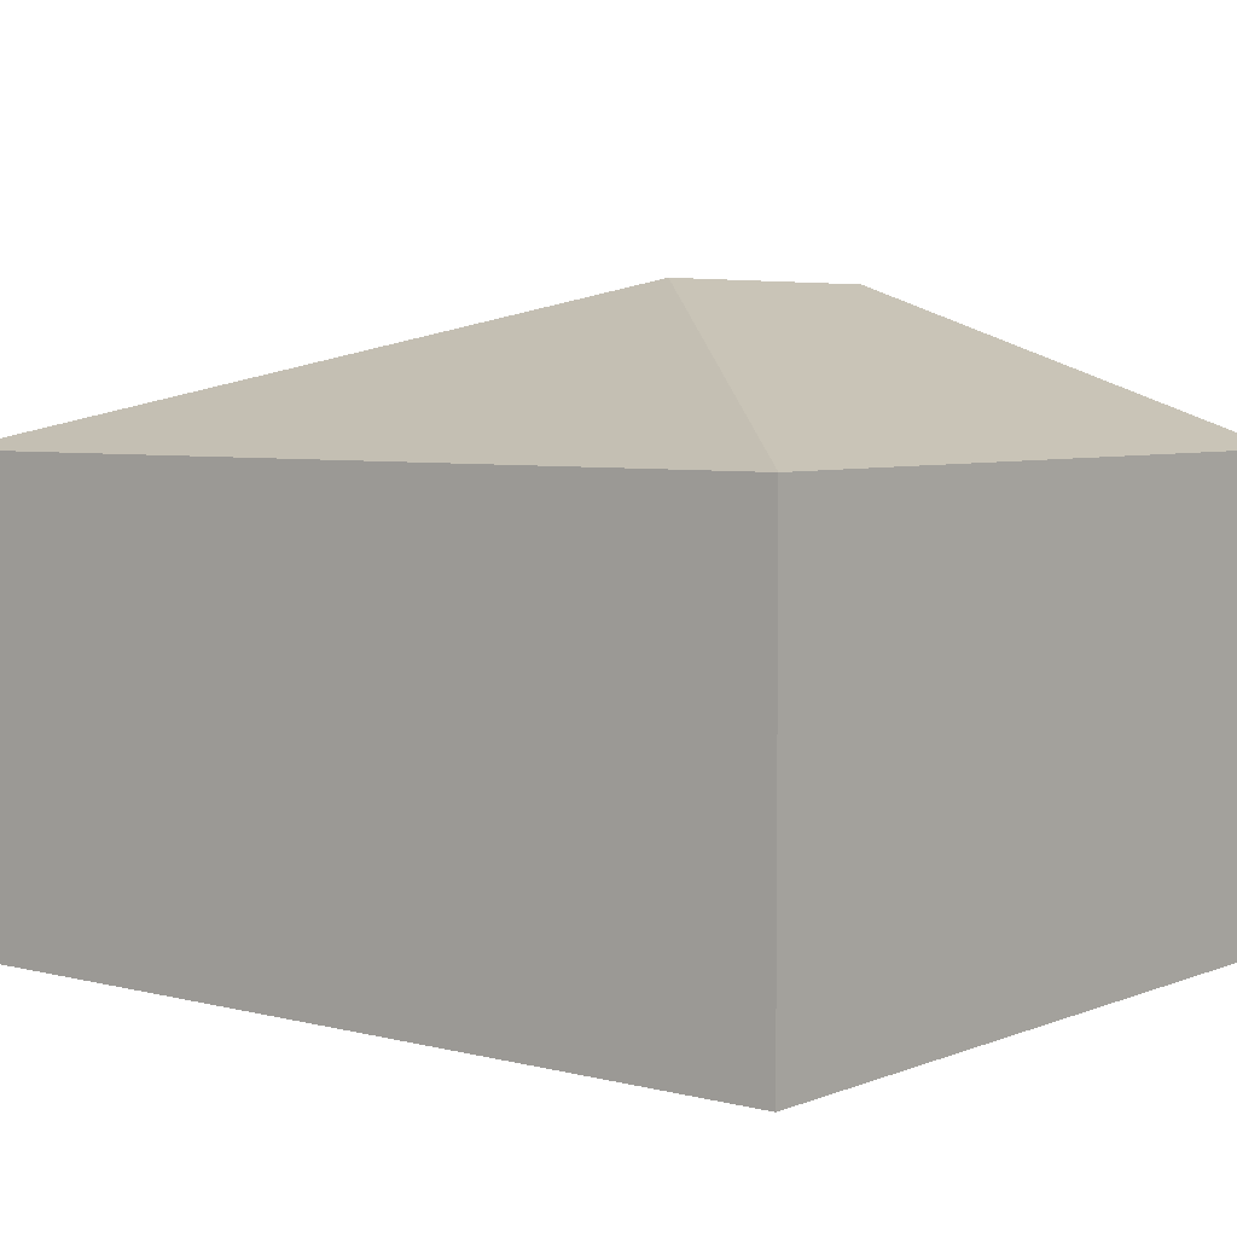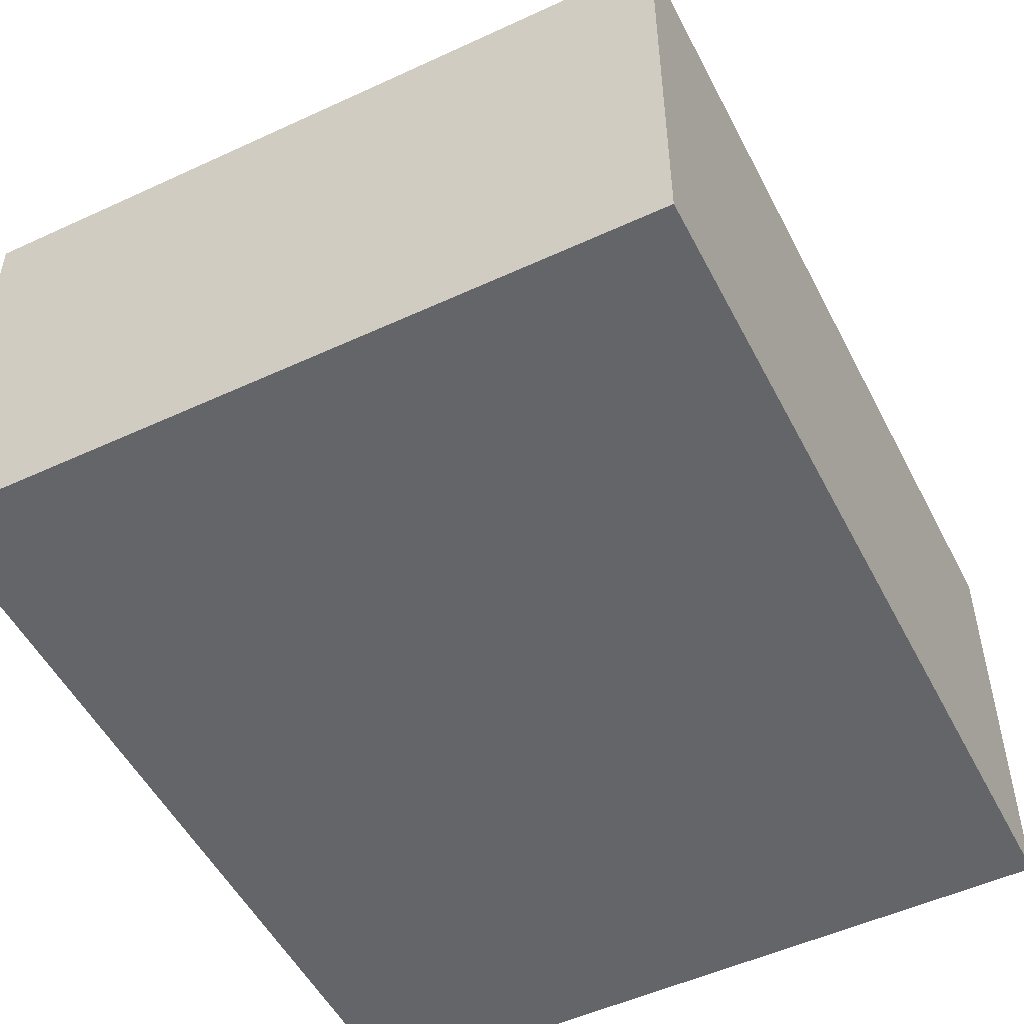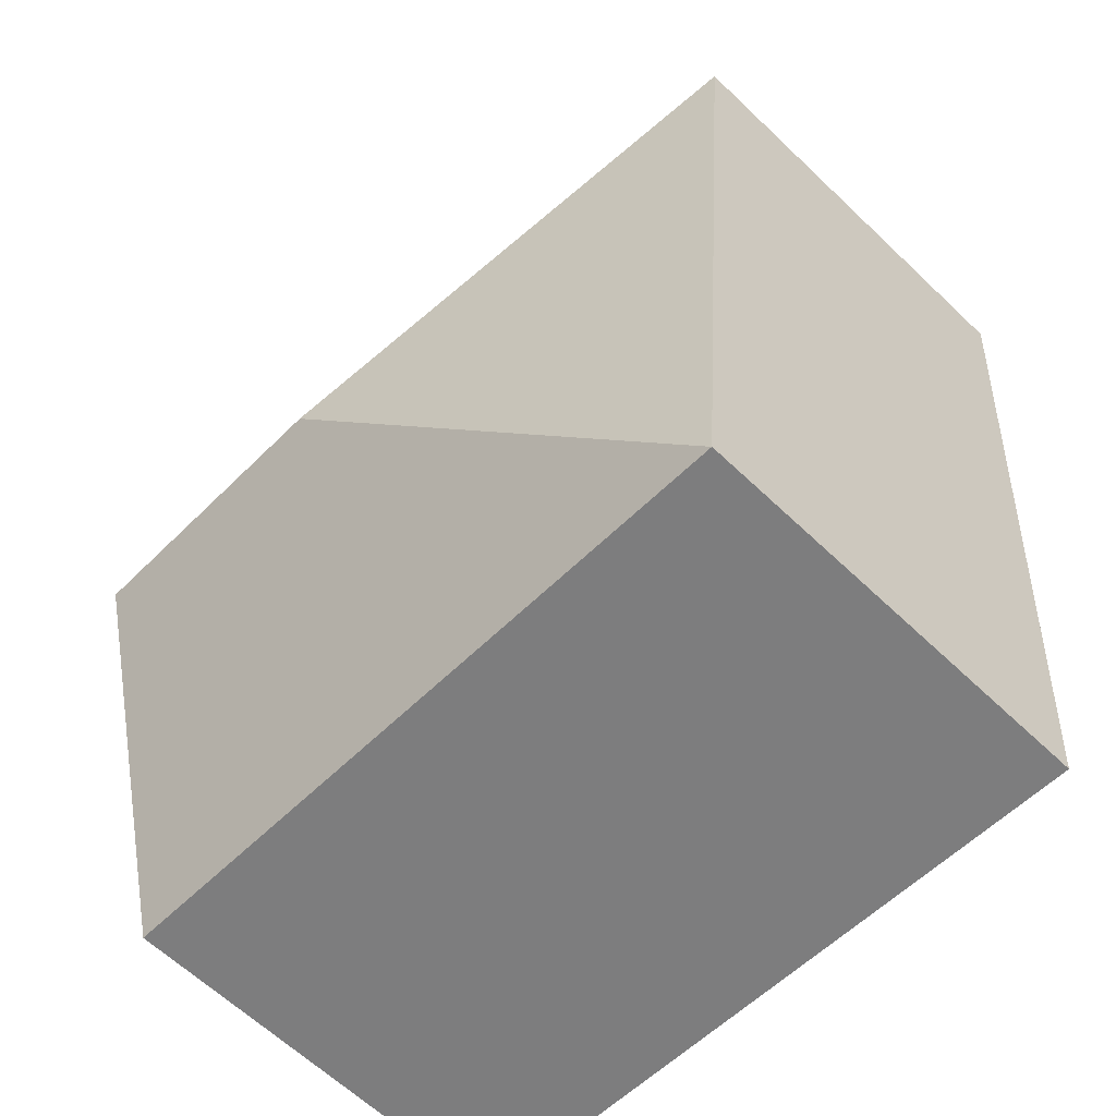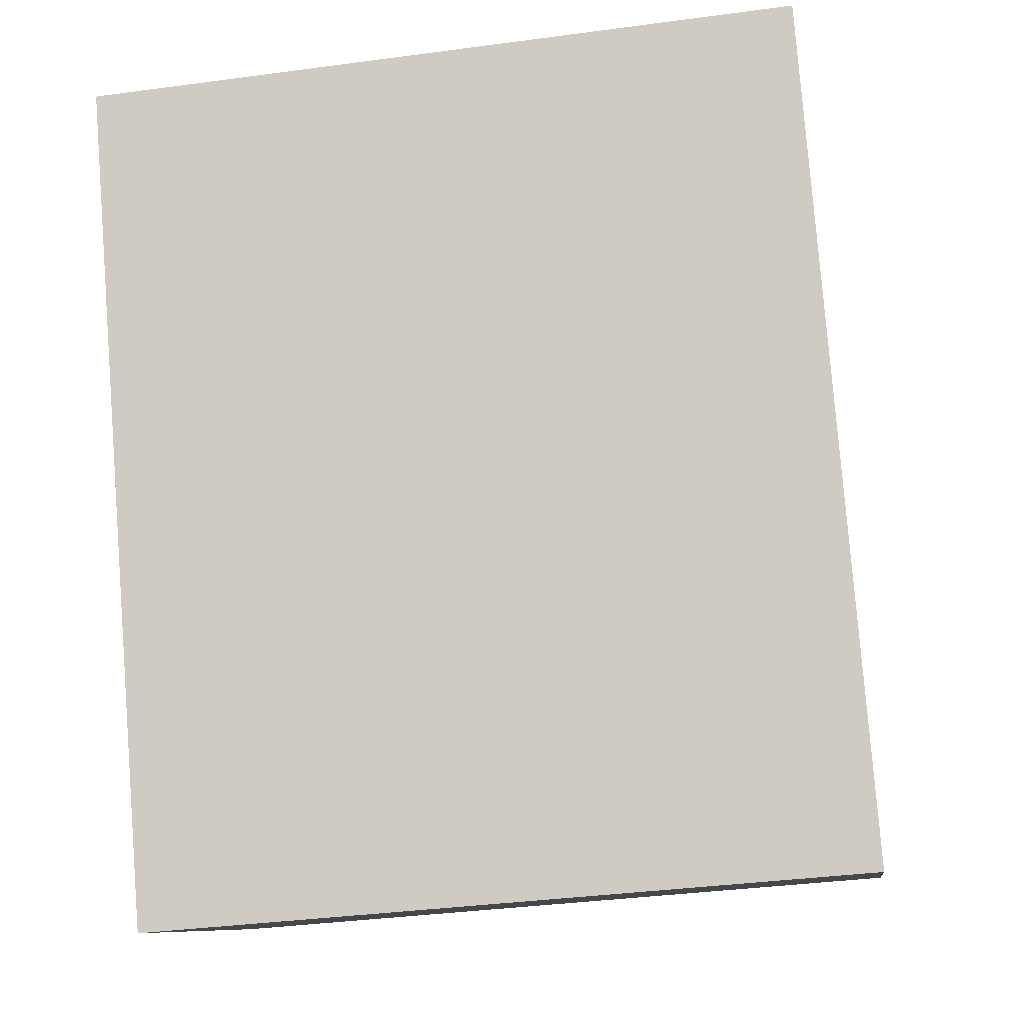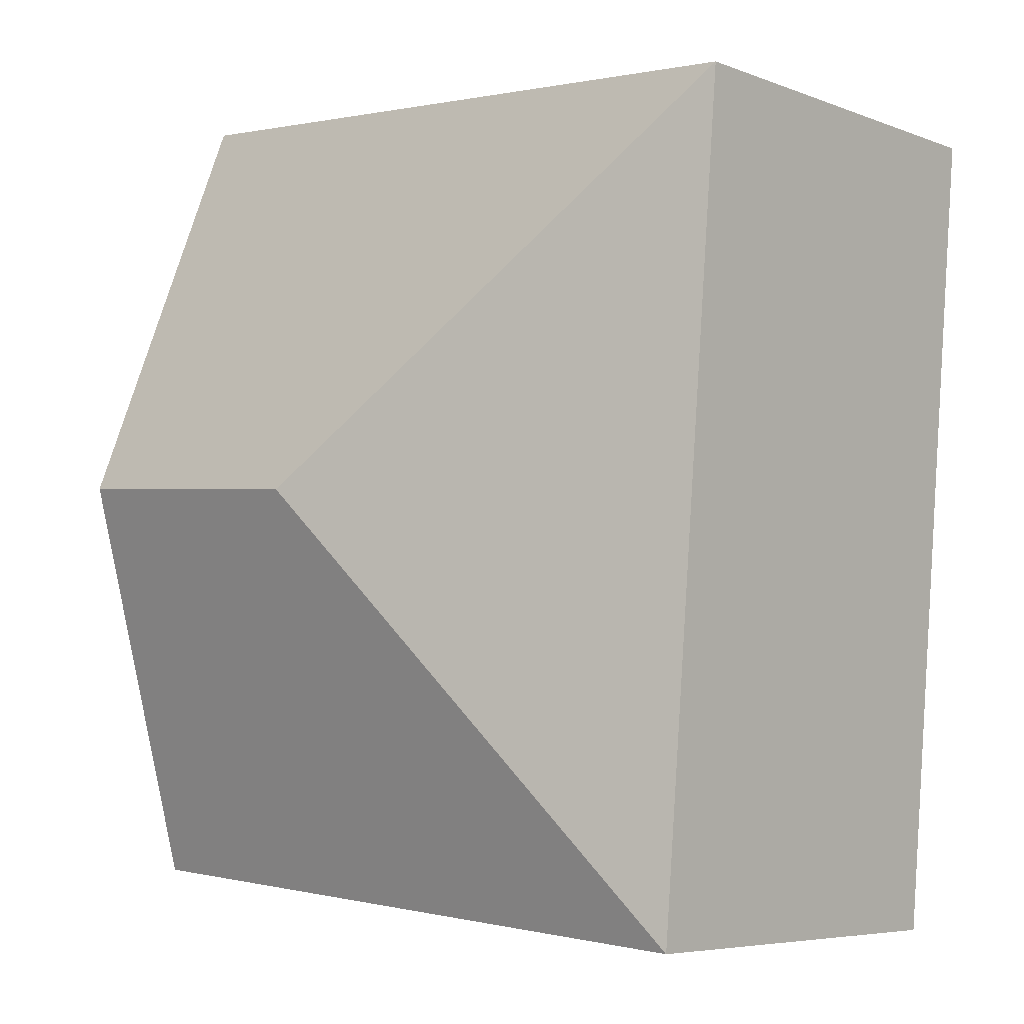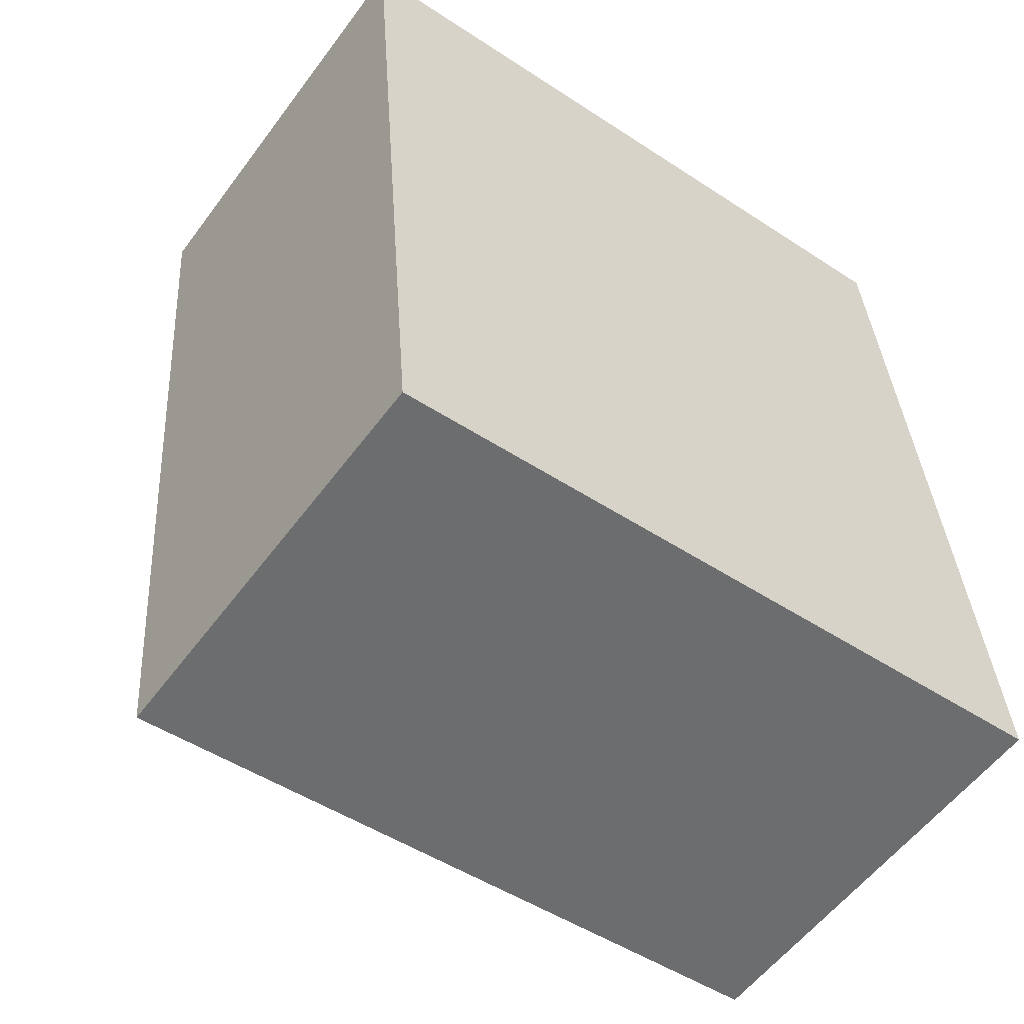
<metadata>
{"format":"obj","ext":"obj","renderer":"f3d","projection":"perspective","resolution":1024,"background":"white","views":[{"elev":4.8,"azim":-55.6,"up":"+Y"},{"elev":-51.6,"azim":-157.9,"up":"+Y"},{"elev":-62.8,"azim":-134.0,"up":"+Z"},{"elev":-9.6,"azim":8.4,"up":"+Z"},{"elev":-6.1,"azim":-138.1,"up":"+Z"},{"elev":-56.3,"azim":-36.1,"up":"+Z"}]}
</metadata>
<code>
v  4.33 2.384 -4.385
v  2.539 3.186 -2.163
v  4.143 3.186 -2.035
v  0.376 2.384 -4.701
v  3.955 2.384 0.316
v  0 2.384 1.46e-16
v  0 0 0
v  3.955 -1.935e-17 0.316
v  4.143 1.246e-16 -2.035
v  4.33 2.685e-16 -4.385
v  0.376 2.879e-16 -4.701
g defaultobject
f 1 2 3
f 2 1 4
f 2 5 3
f 5 2 6
f 2 4 6
f 7 5 6
f 5 7 8
f 8 3 5
f 3 8 1
f 1 8 9
f 1 9 10
f 10 4 1
f 4 10 11
f 11 6 4
f 6 11 7
f 11 8 7
f 8 11 9
f 9 11 10

</code>
